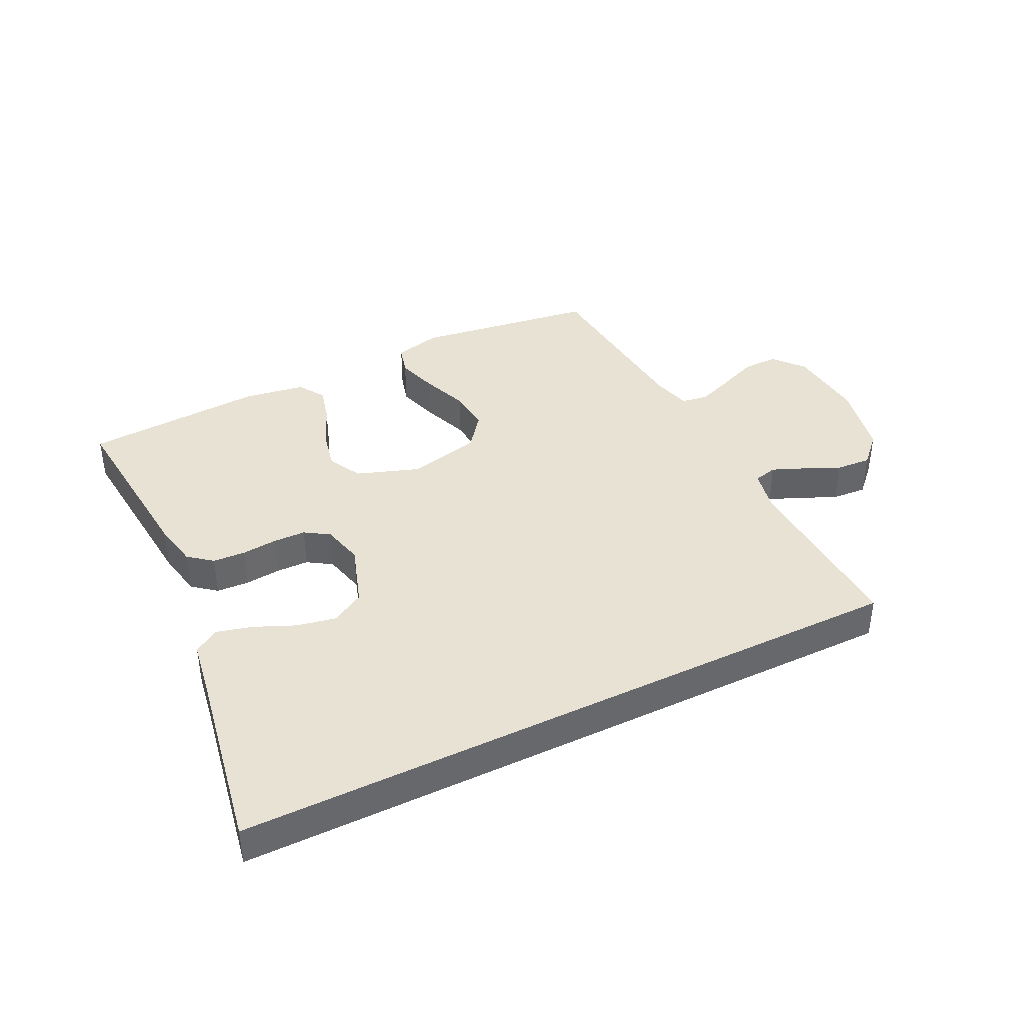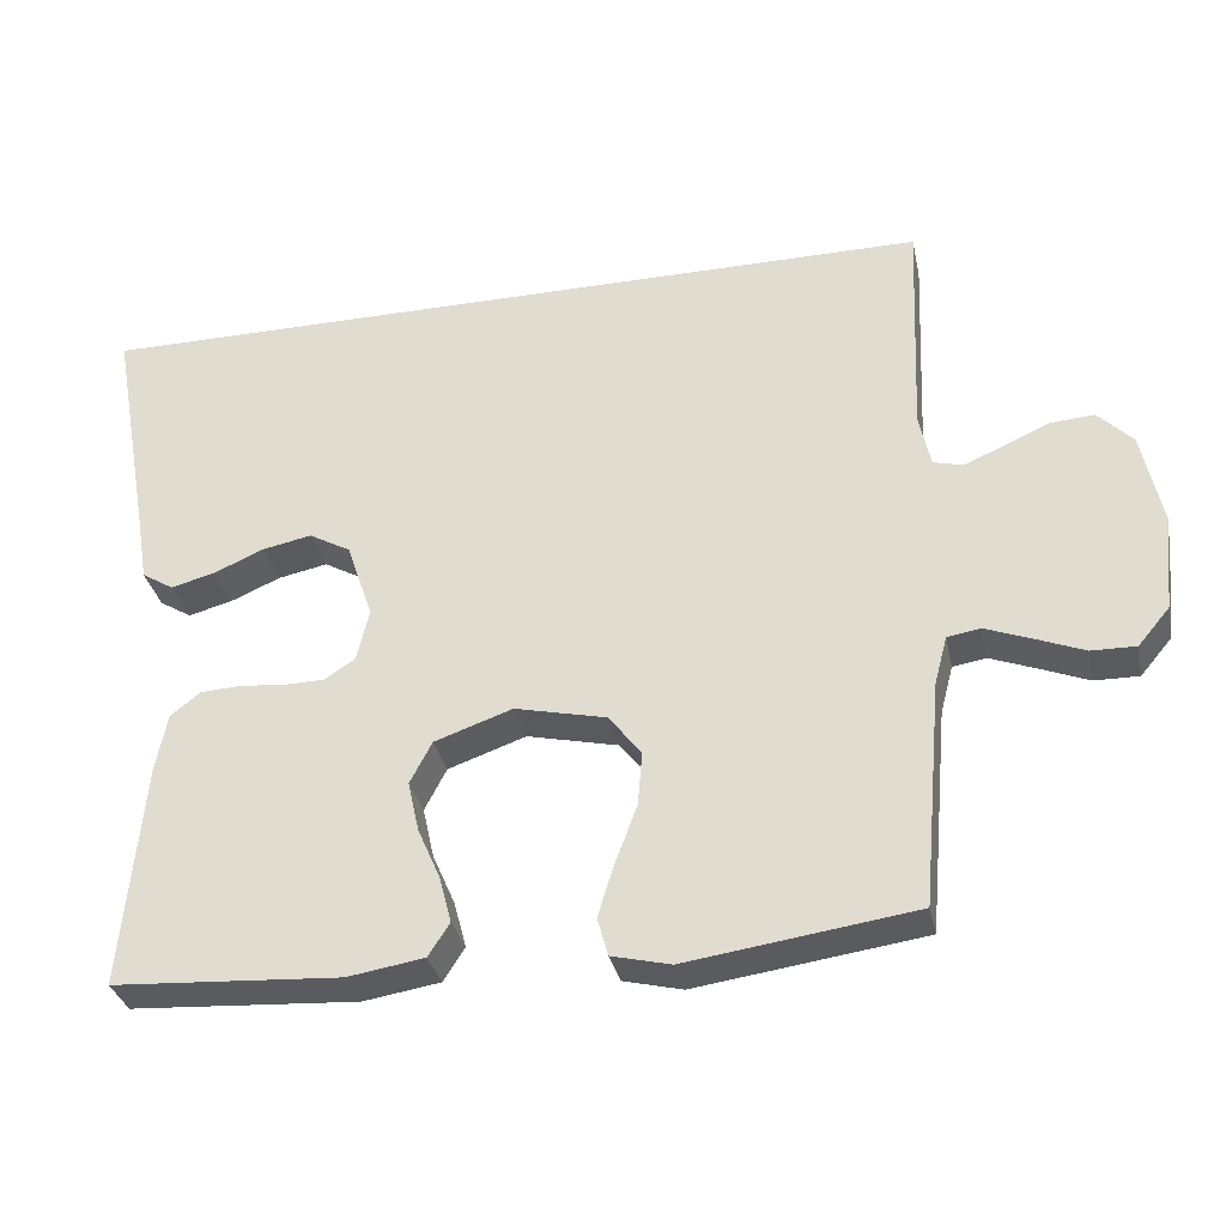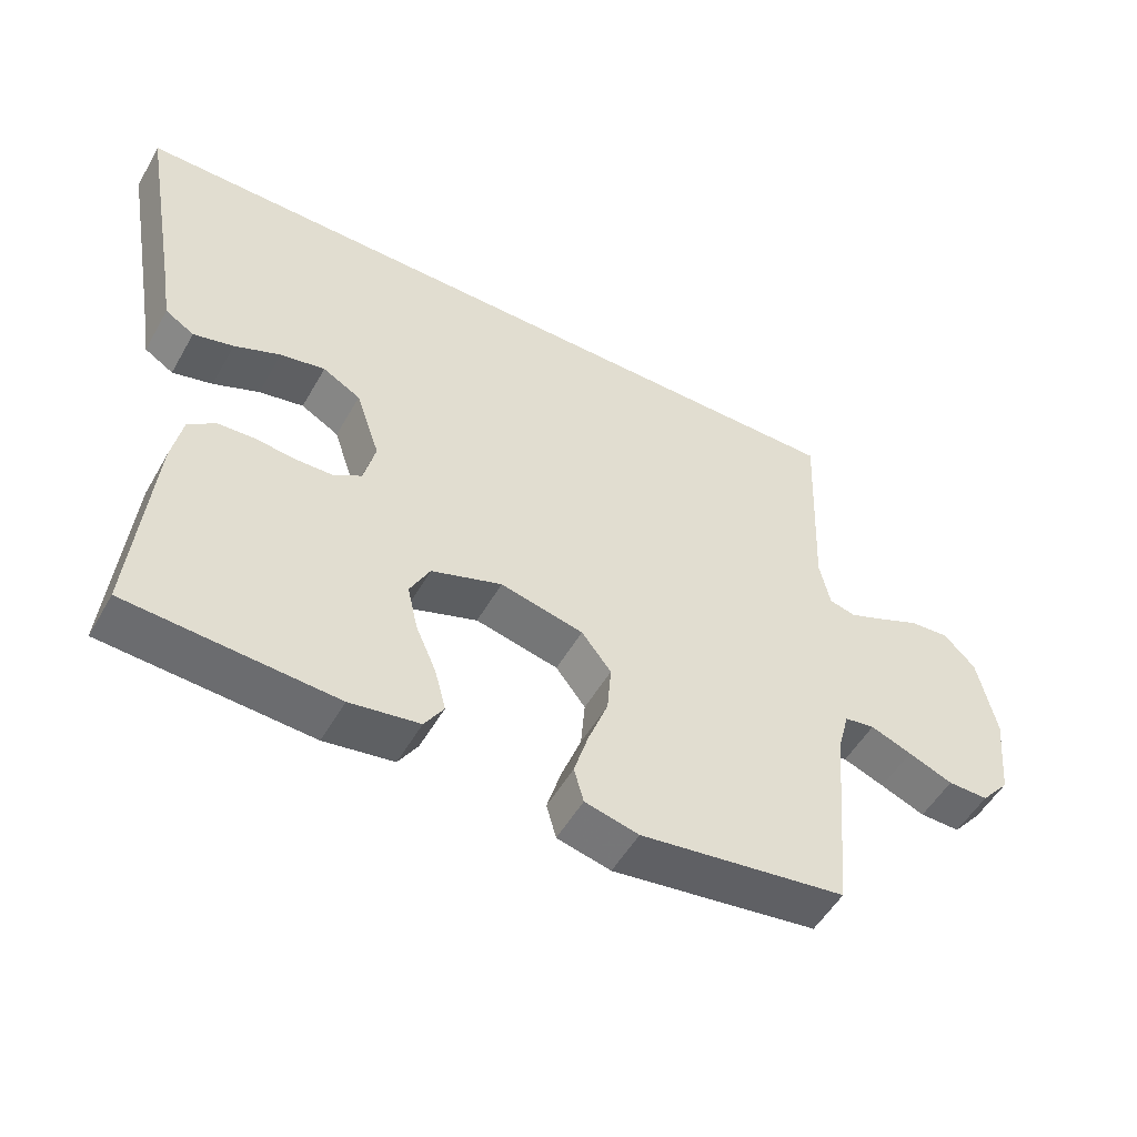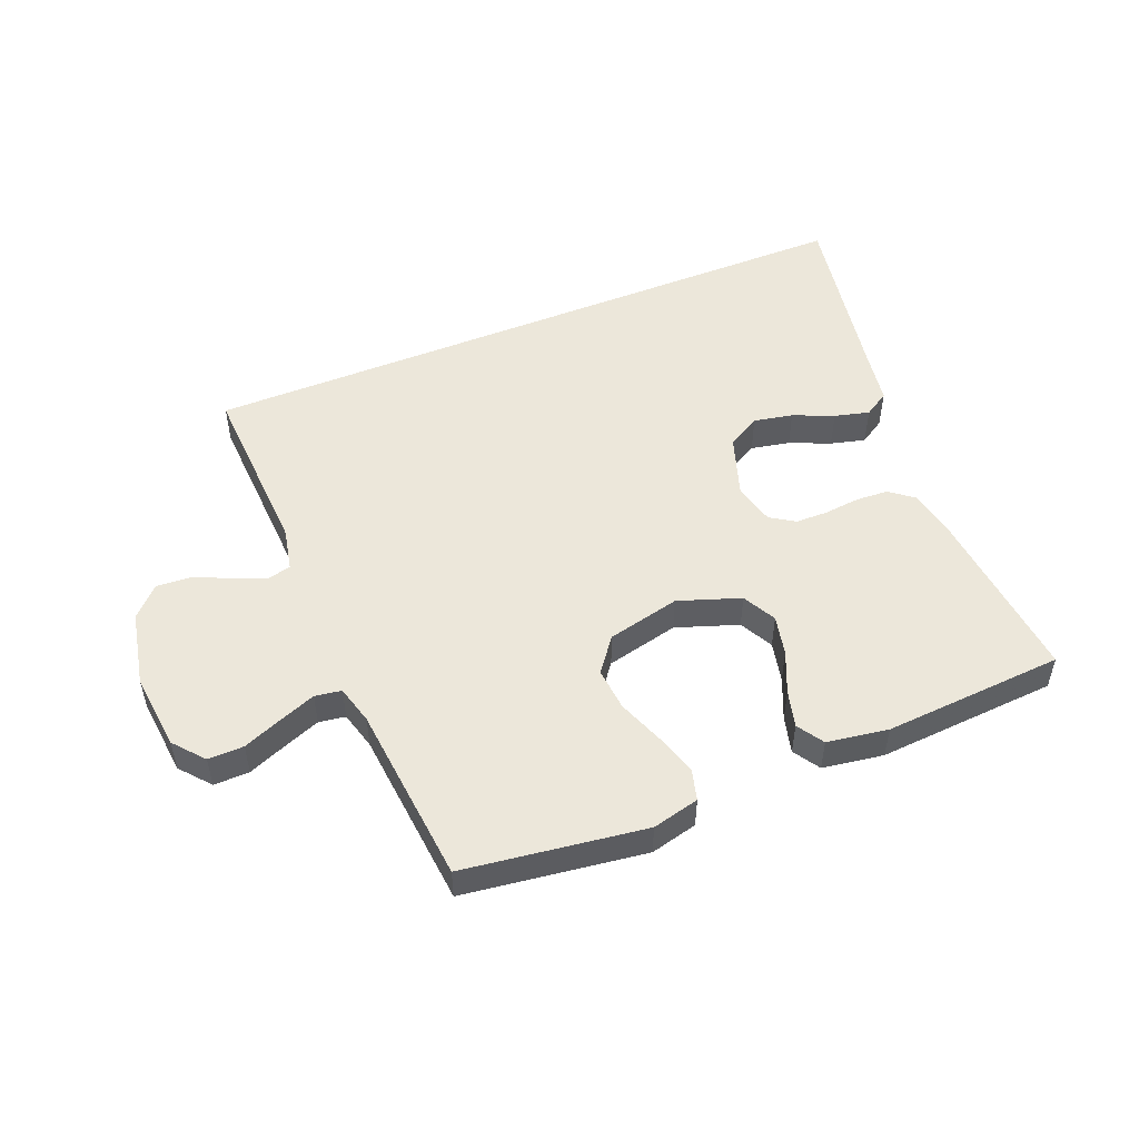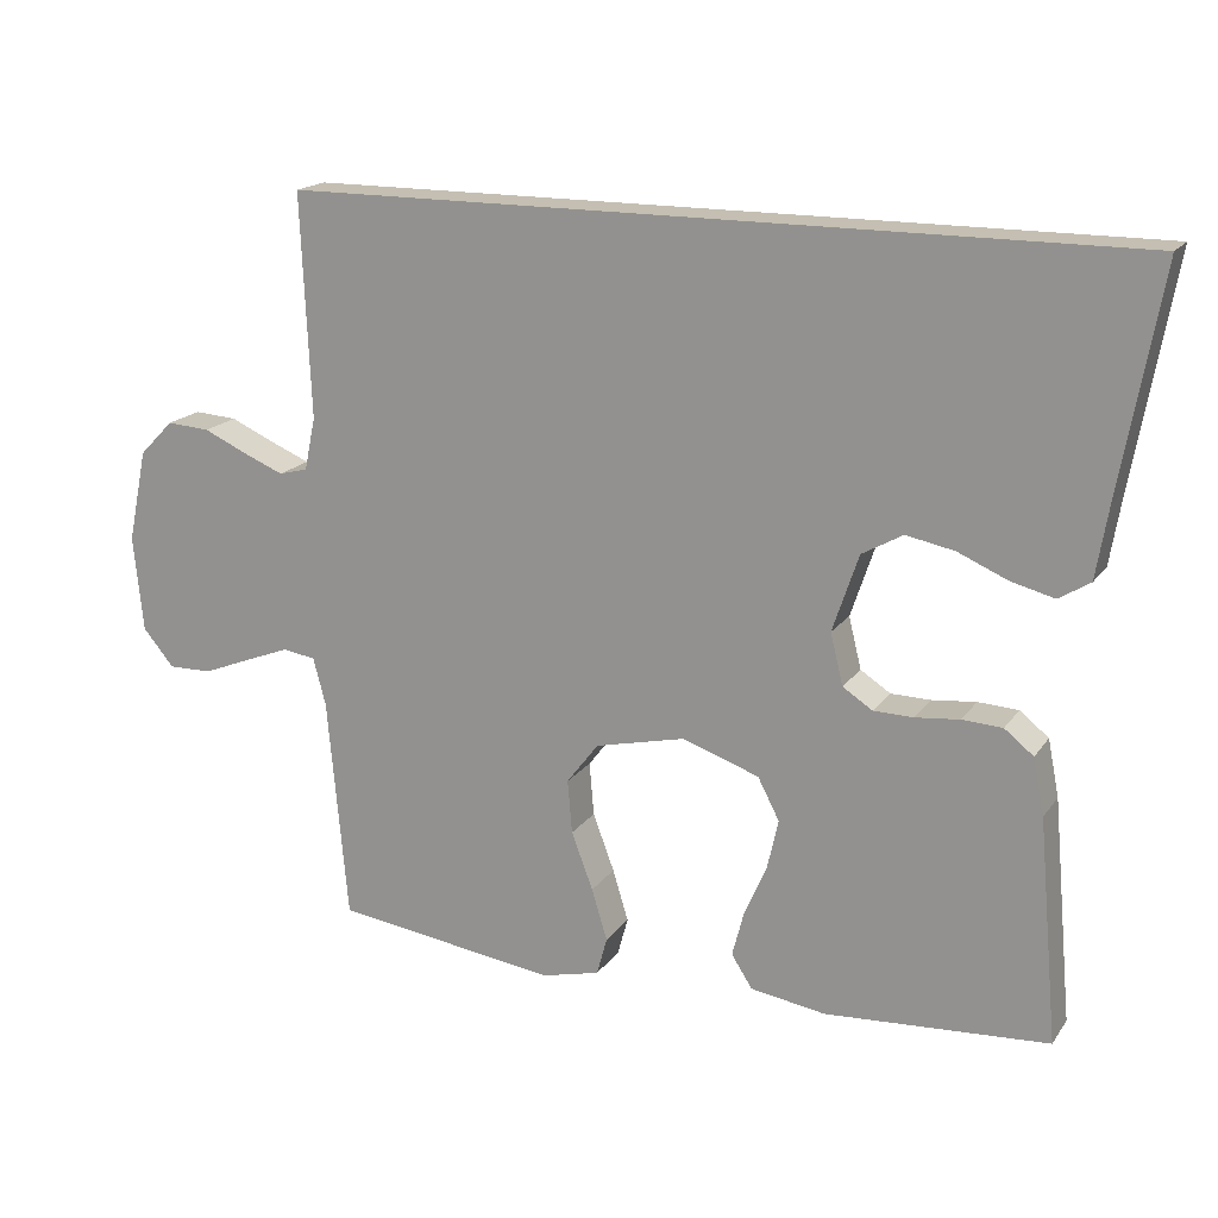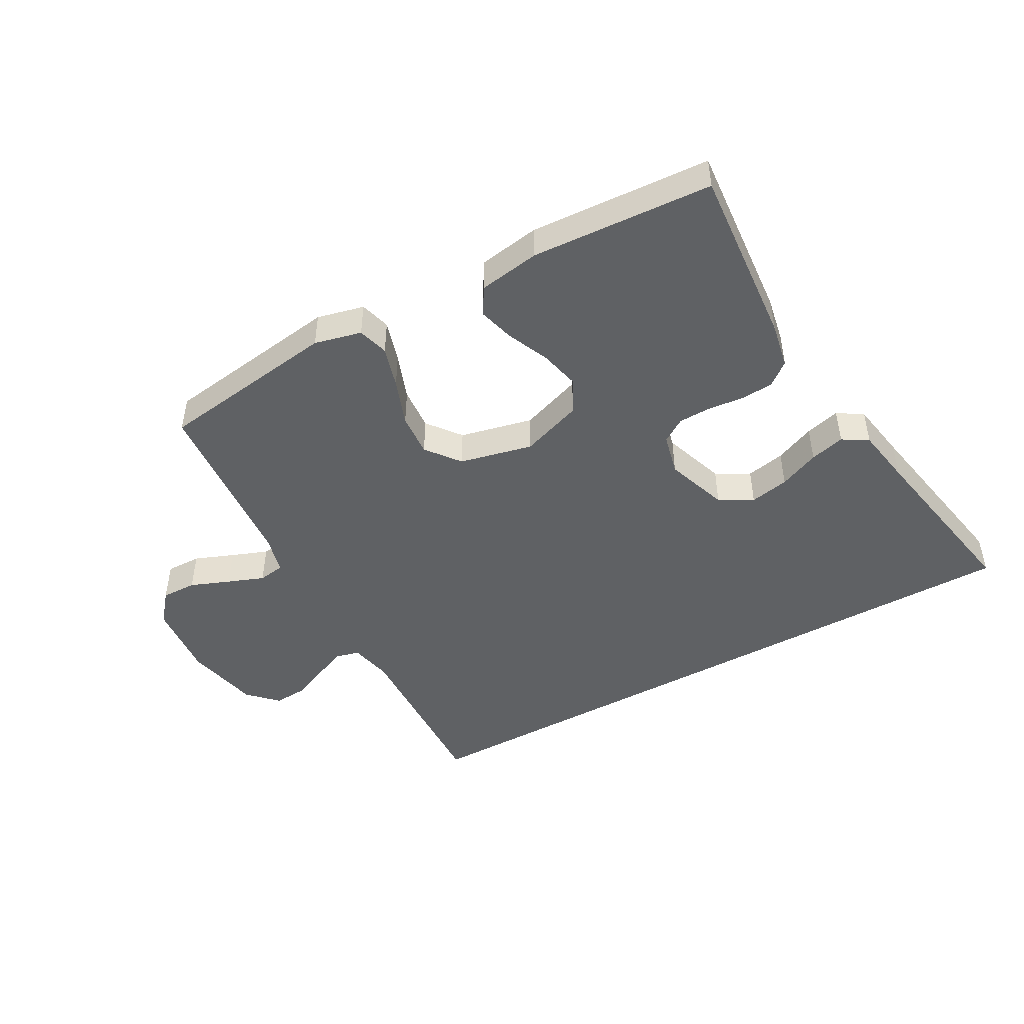
<metadata>
{"format":"obj","ext":"obj","renderer":"f3d","projection":"perspective","resolution":1024,"background":"white","views":[{"elev":39.9,"azim":-26.2,"up":"+Y"},{"elev":-33.1,"azim":12.0,"up":"+Z"},{"elev":-52.3,"azim":-29.1,"up":"+Z"},{"elev":51.1,"azim":157.7,"up":"+Y"},{"elev":17.6,"azim":-156.1,"up":"+Z"},{"elev":-46.7,"azim":-150.7,"up":"+Y"}]}
</metadata>
<code>
v 0.543 0.07 0.5
v 0.53 0.07 0.2
v 0.545 0.07 0.129
v 0.584 0.07 0.119
v 0.637 0.07 0.141
v 0.697 0.07 0.168
v 0.755 0.07 0.172
v 0.801 0.07 0.125
v 0.827 0.07 0
v 0.814 0.07 -0.129
v 0.772 0.07 -0.179
v 0.713 0.07 -0.178
v 0.648 0.07 -0.152
v 0.588 0.07 -0.129
v 0.544 0.07 -0.136
v 0.527 0.07 -0.2
v 0.5 0.07 -0.5
v 0.2 0.07 -0.542
v 0.122 0.07 -0.523
v 0.108 0.07 -0.472
v 0.129 0.07 -0.403
v 0.158 0.07 -0.326
v 0.164 0.07 -0.254
v 0.121 0.07 -0.198
v 0 0.07 -0.17
v -0.103 0.07 -0.206
v -0.132 0.07 -0.262
v -0.117 0.07 -0.329
v -0.087 0.07 -0.398
v -0.071 0.07 -0.459
v -0.099 0.07 -0.503
v -0.2 0.07 -0.519
v -0.5 0.07 -0.5
v -0.473 0.07 -0.2
v -0.458 0.07 -0.124
v -0.419 0.07 -0.093
v -0.365 0.07 -0.09
v -0.306 0.07 -0.096
v -0.252 0.07 -0.095
v -0.212 0.07 -0.069
v -0.195 0.07 0
v -0.23 0.07 0.104
v -0.285 0.07 0.135
v -0.35 0.07 0.122
v -0.417 0.07 0.093
v -0.475 0.07 0.078
v -0.517 0.07 0.104
v -0.533 0.07 0.2
v -0.587 0.07 0.5
v 0.543 0 0.5
v 0.53 0 0.2
v 0.545 0 0.129
v 0.584 0 0.119
v 0.637 0 0.141
v 0.697 0 0.168
v 0.755 0 0.172
v 0.801 0 0.125
v 0.827 0 0
v 0.814 0 -0.129
v 0.772 0 -0.179
v 0.713 0 -0.178
v 0.648 0 -0.152
v 0.588 0 -0.129
v 0.544 0 -0.136
v 0.527 0 -0.2
v 0.5 0 -0.5
v 0.2 0 -0.542
v 0.122 0 -0.523
v 0.108 0 -0.472
v 0.129 0 -0.403
v 0.158 0 -0.326
v 0.164 0 -0.254
v 0.121 0 -0.198
v 0 0 -0.17
v -0.103 0 -0.206
v -0.132 0 -0.262
v -0.117 0 -0.329
v -0.087 0 -0.398
v -0.071 0 -0.459
v -0.099 0 -0.503
v -0.2 0 -0.519
v -0.5 0 -0.5
v -0.473 0 -0.2
v -0.458 0 -0.124
v -0.419 0 -0.093
v -0.365 0 -0.09
v -0.306 0 -0.096
v -0.252 0 -0.095
v -0.212 0 -0.069
v -0.195 0 0
v -0.23 0 0.104
v -0.285 0 0.135
v -0.35 0 0.122
v -0.417 0 0.093
v -0.475 0 0.078
v -0.517 0 0.104
v -0.533 0 0.2
v -0.587 0 0.5
f 48 49 1 2
f 44 45 46 47
f 43 44 47 48
f 35 36 37 38
f 35 38 39
f 34 35 39
f 33 34 39
f 32 33 39 40
f 28 29 30 31
f 27 28 31 32
f 19 20 21 22
f 17 18 19 22
f 16 17 22 23
f 15 16 23 24
f 10 11 12 13
f 10 13 14
f 9 10 14
f 5 6 7 8
f 4 5 8 9
f 3 4 9 14
f 43 48 2 3
f 27 32 40 41
f 26 27 41
f 25 26 41 42
f 24 25 42
f 15 24 42
f 15 42 43
f 3 14 15 43
f 51 50 98 97
f 96 95 94 93
f 97 96 93 92
f 87 86 85 84
f 88 87 84
f 88 84 83
f 88 83 82
f 89 88 82 81
f 80 79 78 77
f 81 80 77 76
f 71 70 69 68
f 71 68 67 66
f 72 71 66 65
f 73 72 65 64
f 62 61 60 59
f 63 62 59
f 63 59 58
f 57 56 55 54
f 58 57 54 53
f 63 58 53 52
f 52 51 97 92
f 90 89 81 76
f 90 76 75
f 91 90 75 74
f 91 74 73
f 91 73 64
f 92 91 64
f 92 64 63 52
f 1 50 51 2
f 2 51 52 3
f 3 52 53 4
f 4 53 54 5
f 5 54 55 6
f 6 55 56 7
f 7 56 57 8
f 8 57 58 9
f 9 58 59 10
f 10 59 60 11
f 11 60 61 12
f 12 61 62 13
f 13 62 63 14
f 14 63 64 15
f 15 64 65 16
f 16 65 66 17
f 17 66 67 18
f 18 67 68 19
f 19 68 69 20
f 20 69 70 21
f 21 70 71 22
f 22 71 72 23
f 23 72 73 24
f 24 73 74 25
f 25 74 75 26
f 26 75 76 27
f 27 76 77 28
f 28 77 78 29
f 29 78 79 30
f 30 79 80 31
f 31 80 81 32
f 32 81 82 33
f 33 82 83 34
f 34 83 84 35
f 35 84 85 36
f 36 85 86 37
f 37 86 87 38
f 38 87 88 39
f 39 88 89 40
f 40 89 90 41
f 41 90 91 42
f 42 91 92 43
f 43 92 93 44
f 44 93 94 45
f 45 94 95 46
f 46 95 96 47
f 47 96 97 48
f 48 97 98 49
f 49 98 50 1

</code>
